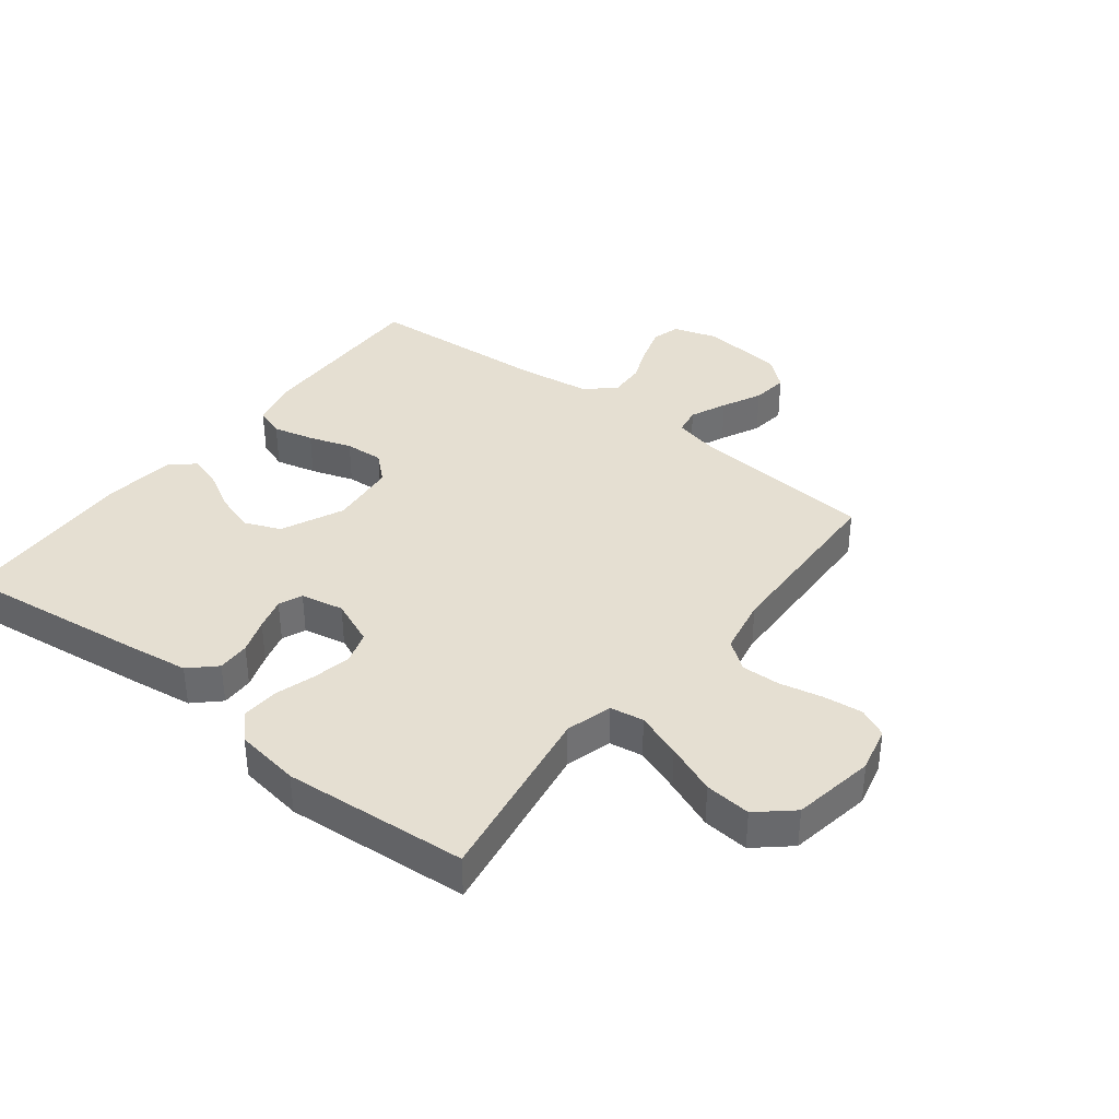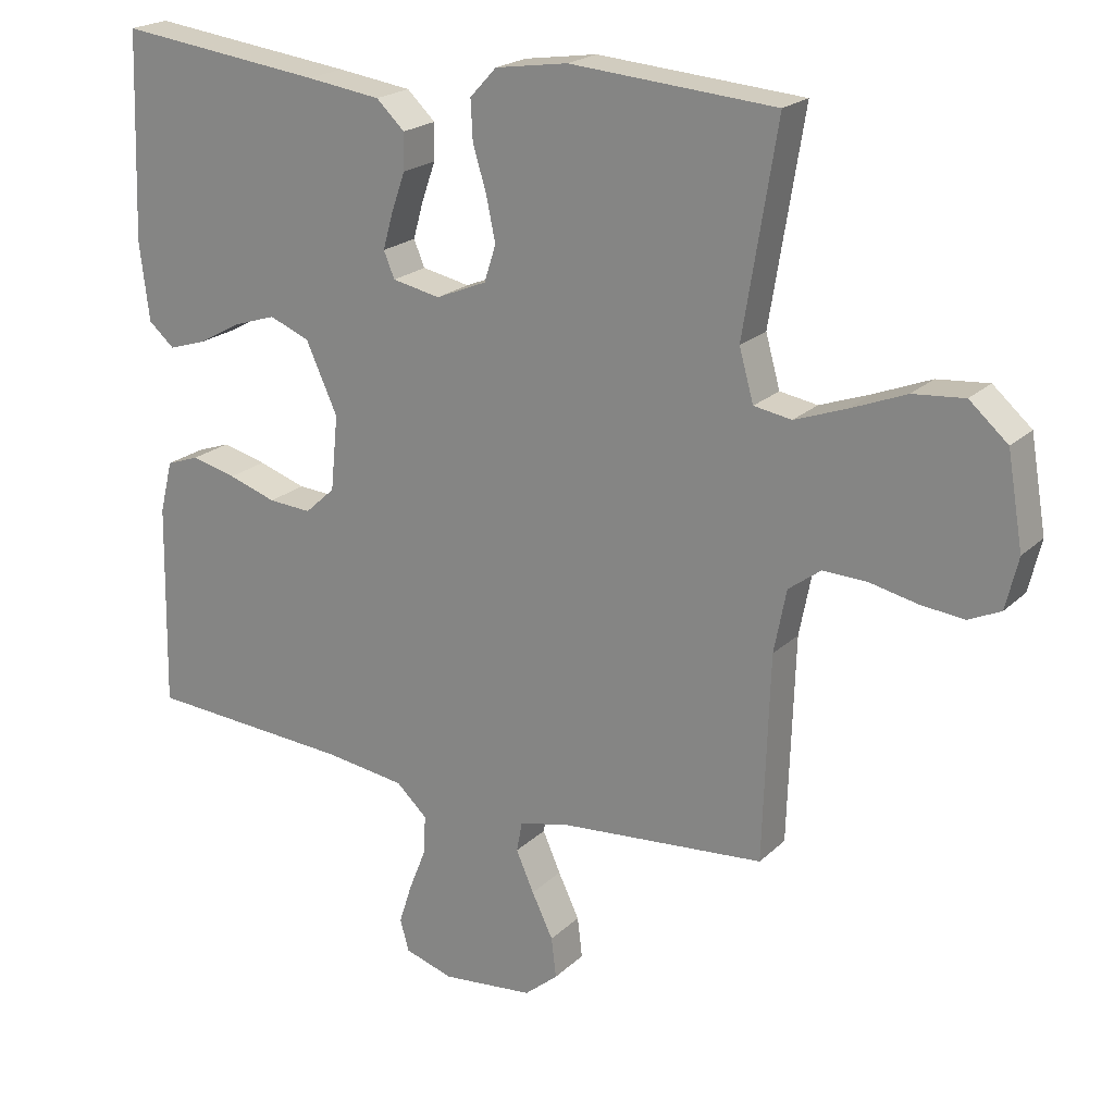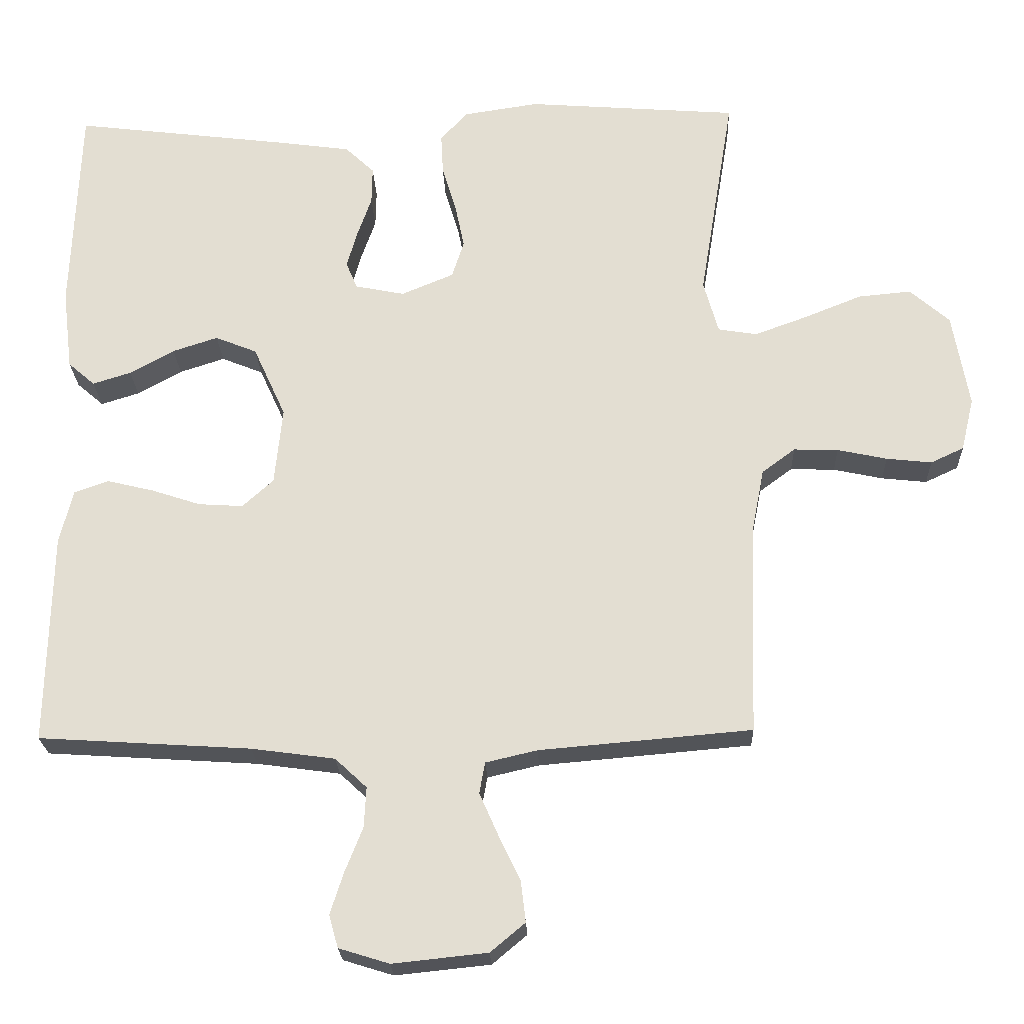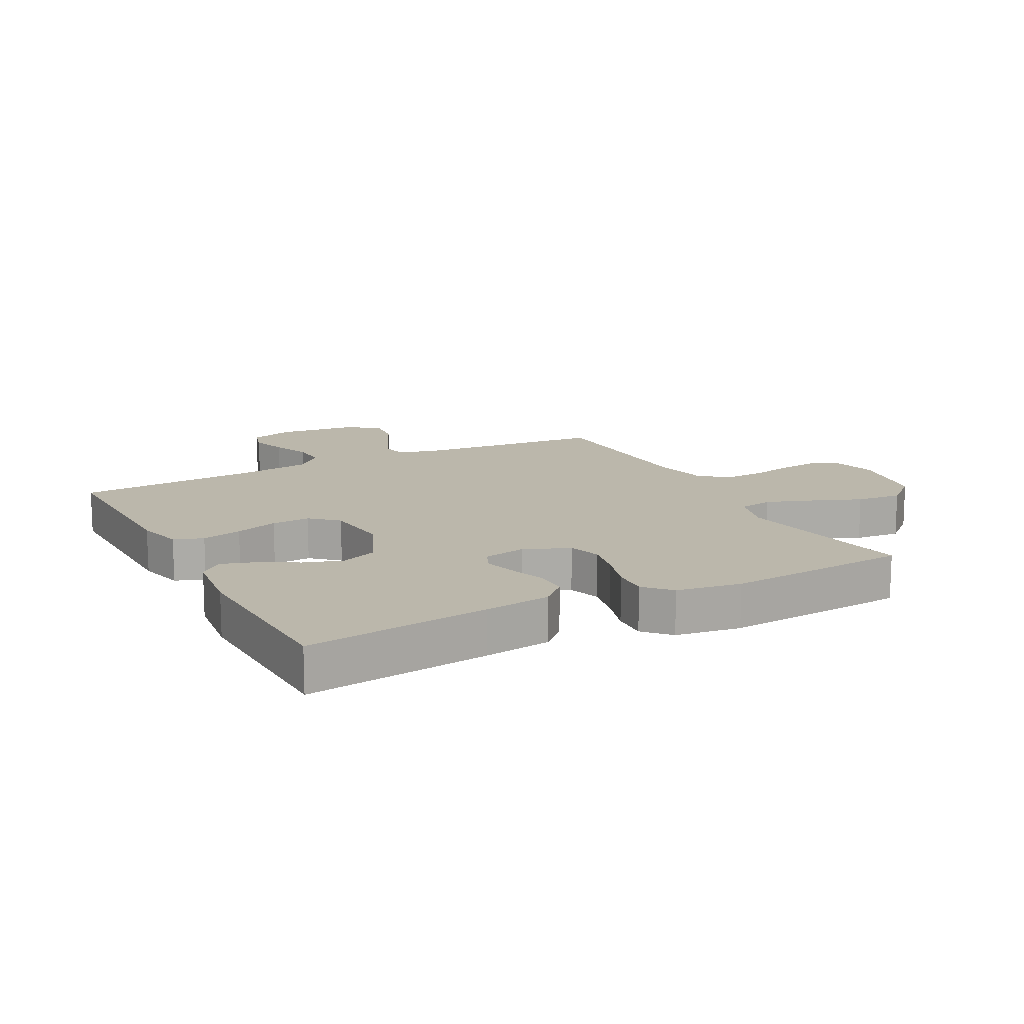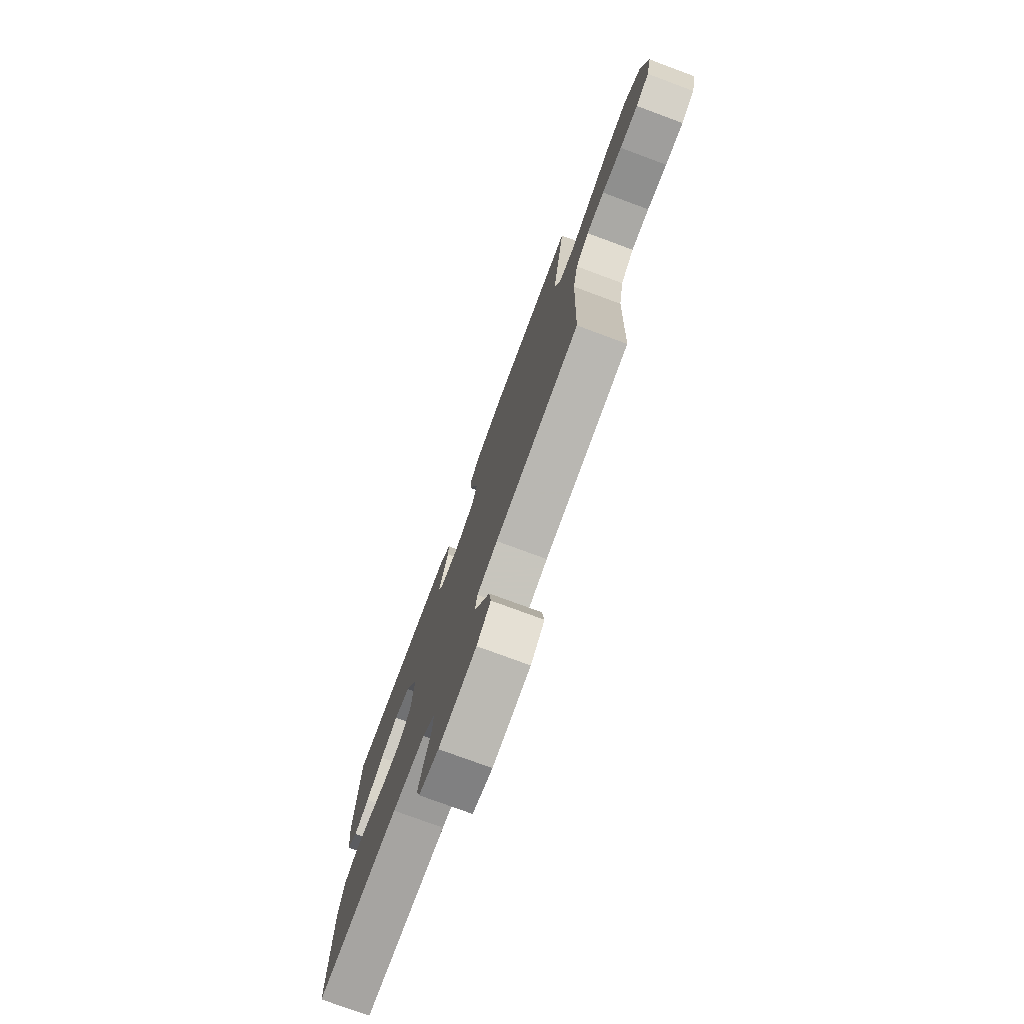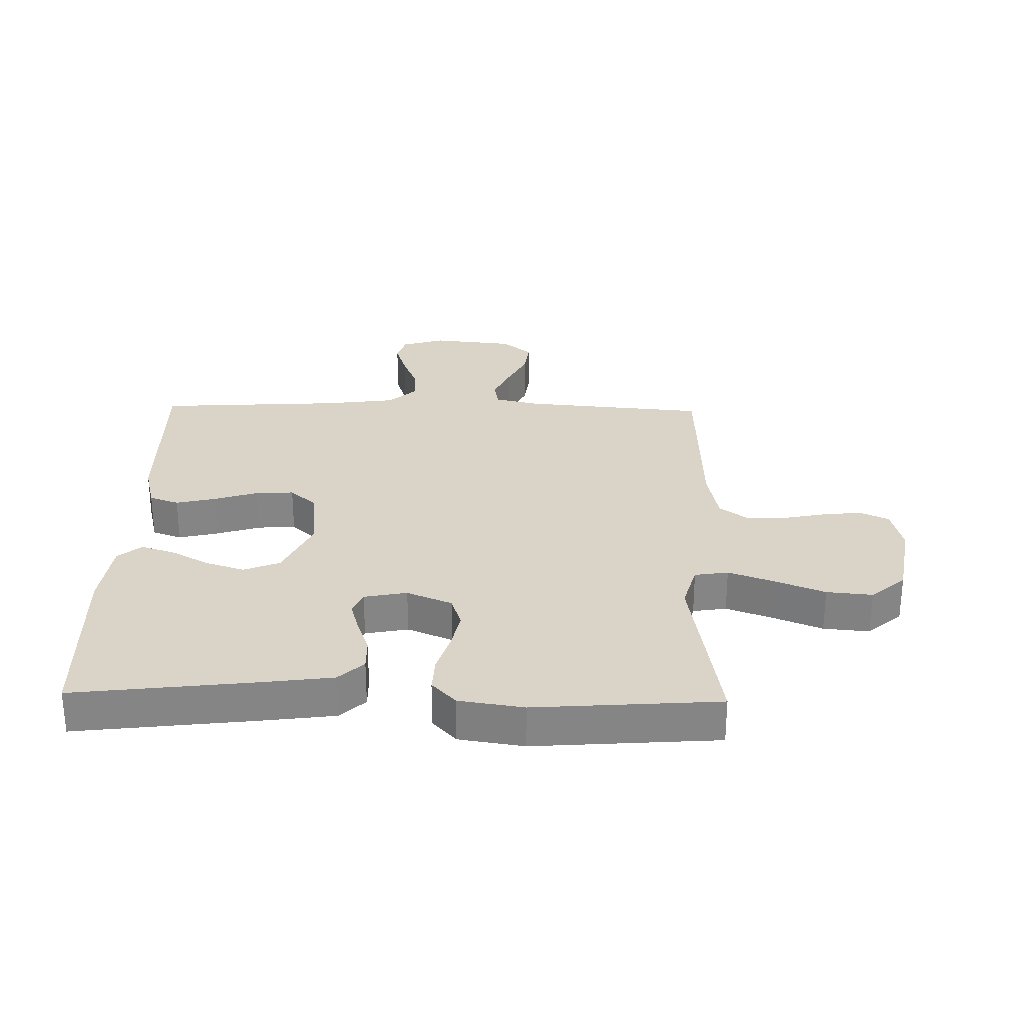
<metadata>
{"format":"obj","ext":"obj","renderer":"f3d","projection":"perspective","resolution":1024,"background":"white","views":[{"elev":37.4,"azim":37.9,"up":"+Y"},{"elev":21.0,"azim":32.1,"up":"+Z"},{"elev":-23.2,"azim":2.1,"up":"+Z"},{"elev":14.2,"azim":-27.7,"up":"+Y"},{"elev":-77.1,"azim":69.7,"up":"+Z"},{"elev":28.5,"azim":1.3,"up":"+Y"}]}
</metadata>
<code>
v -0.5 0.07 -0.5
v -0.494 0.07 -0.2
v -0.475 0.07 -0.124
v -0.427 0.07 -0.107
v -0.361 0.07 -0.123
v -0.291 0.07 -0.146
v -0.228 0.07 -0.15
v -0.184 0.07 -0.11
v -0.173 0.07 0
v -0.219 0.07 0.101
v -0.278 0.07 0.125
v -0.342 0.07 0.104
v -0.405 0.07 0.069
v -0.459 0.07 0.052
v -0.497 0.07 0.085
v -0.511 0.07 0.2
v -0.5 0.07 0.5
v -0.2 0.07 0.463
v -0.091 0.07 0.448
v -0.05 0.07 0.409
v -0.051 0.07 0.356
v -0.071 0.07 0.299
v -0.086 0.07 0.246
v -0.07 0.07 0.208
v 0 0.07 0.194
v 0.074 0.07 0.225
v 0.091 0.07 0.278
v 0.078 0.07 0.341
v 0.058 0.07 0.407
v 0.055 0.07 0.465
v 0.094 0.07 0.507
v 0.2 0.07 0.523
v 0.5 0.07 0.5
v 0.451 0.07 0.2
v 0.472 0.07 0.125
v 0.527 0.07 0.116
v 0.601 0.07 0.143
v 0.683 0.07 0.176
v 0.758 0.07 0.183
v 0.814 0.07 0.134
v 0.837 0.07 0
v 0.819 0.07 -0.075
v 0.772 0.07 -0.097
v 0.708 0.07 -0.09
v 0.638 0.07 -0.075
v 0.575 0.07 -0.073
v 0.528 0.07 -0.108
v 0.51 0.07 -0.2
v 0.5 0.07 -0.5
v 0.2 0.07 -0.526
v 0.127 0.07 -0.543
v 0.119 0.07 -0.587
v 0.145 0.07 -0.646
v 0.176 0.07 -0.71
v 0.183 0.07 -0.769
v 0.134 0.07 -0.81
v 0 0.07 -0.824
v -0.071 0.07 -0.802
v -0.084 0.07 -0.756
v -0.065 0.07 -0.697
v -0.04 0.07 -0.634
v -0.037 0.07 -0.577
v -0.082 0.07 -0.535
v -0.2 0.07 -0.519
v -0.5 0 -0.5
v -0.494 0 -0.2
v -0.475 0 -0.124
v -0.427 0 -0.107
v -0.361 0 -0.123
v -0.291 0 -0.146
v -0.228 0 -0.15
v -0.184 0 -0.11
v -0.173 0 0
v -0.219 0 0.101
v -0.278 0 0.125
v -0.342 0 0.104
v -0.405 0 0.069
v -0.459 0 0.052
v -0.497 0 0.085
v -0.511 0 0.2
v -0.5 0 0.5
v -0.2 0 0.463
v -0.091 0 0.448
v -0.05 0 0.409
v -0.051 0 0.356
v -0.071 0 0.299
v -0.086 0 0.246
v -0.07 0 0.208
v 0 0 0.194
v 0.074 0 0.225
v 0.091 0 0.278
v 0.078 0 0.341
v 0.058 0 0.407
v 0.055 0 0.465
v 0.094 0 0.507
v 0.2 0 0.523
v 0.5 0 0.5
v 0.451 0 0.2
v 0.472 0 0.125
v 0.527 0 0.116
v 0.601 0 0.143
v 0.683 0 0.176
v 0.758 0 0.183
v 0.814 0 0.134
v 0.837 0 0
v 0.819 0 -0.075
v 0.772 0 -0.097
v 0.708 0 -0.09
v 0.638 0 -0.075
v 0.575 0 -0.073
v 0.528 0 -0.108
v 0.51 0 -0.2
v 0.5 0 -0.5
v 0.2 0 -0.526
v 0.127 0 -0.543
v 0.119 0 -0.587
v 0.145 0 -0.646
v 0.176 0 -0.71
v 0.183 0 -0.769
v 0.134 0 -0.81
v 0 0 -0.824
v -0.071 0 -0.802
v -0.084 0 -0.756
v -0.065 0 -0.697
v -0.04 0 -0.634
v -0.037 0 -0.577
v -0.082 0 -0.535
v -0.2 0 -0.519
f 58 59 60 61
f 56 57 58 61
f 56 61 62
f 53 54 55 56
f 52 53 56 62
f 51 52 62 63
f 48 49 50
f 47 48 50 51
f 42 43 44 45
f 42 45 46
f 41 42 46
f 40 41 46
f 37 38 39 40
f 36 37 40 46
f 35 36 46 47
f 31 32 33 34
f 28 29 30 31
f 27 28 31 34
f 26 27 34 35
f 19 20 21 22
f 19 22 23
f 18 19 23
f 17 18 23 24
f 15 16 17 24
f 12 13 14 15
f 11 12 15 24
f 3 4 5 6
f 1 2 3 6
f 64 1 6 7
f 63 64 7 8
f 51 63 8 9
f 47 51 9 10
f 25 26 35 47
f 24 25 47
f 10 11 24 47
f 125 124 123 122
f 125 122 121 120
f 126 125 120
f 120 119 118 117
f 126 120 117 116
f 127 126 116 115
f 114 113 112
f 115 114 112 111
f 109 108 107 106
f 110 109 106
f 110 106 105
f 110 105 104
f 104 103 102 101
f 110 104 101 100
f 111 110 100 99
f 98 97 96 95
f 95 94 93 92
f 98 95 92 91
f 99 98 91 90
f 86 85 84 83
f 87 86 83
f 87 83 82
f 88 87 82 81
f 88 81 80 79
f 79 78 77 76
f 88 79 76 75
f 70 69 68 67
f 70 67 66 65
f 71 70 65 128
f 72 71 128 127
f 73 72 127 115
f 74 73 115 111
f 111 99 90 89
f 111 89 88
f 111 88 75 74
f 1 65 66 2
f 2 66 67 3
f 3 67 68 4
f 4 68 69 5
f 5 69 70 6
f 6 70 71 7
f 7 71 72 8
f 8 72 73 9
f 9 73 74 10
f 10 74 75 11
f 11 75 76 12
f 12 76 77 13
f 13 77 78 14
f 14 78 79 15
f 15 79 80 16
f 16 80 81 17
f 17 81 82 18
f 18 82 83 19
f 19 83 84 20
f 20 84 85 21
f 21 85 86 22
f 22 86 87 23
f 23 87 88 24
f 24 88 89 25
f 25 89 90 26
f 26 90 91 27
f 27 91 92 28
f 28 92 93 29
f 29 93 94 30
f 30 94 95 31
f 31 95 96 32
f 32 96 97 33
f 33 97 98 34
f 34 98 99 35
f 35 99 100 36
f 36 100 101 37
f 37 101 102 38
f 38 102 103 39
f 39 103 104 40
f 40 104 105 41
f 41 105 106 42
f 42 106 107 43
f 43 107 108 44
f 44 108 109 45
f 45 109 110 46
f 46 110 111 47
f 47 111 112 48
f 48 112 113 49
f 49 113 114 50
f 50 114 115 51
f 51 115 116 52
f 52 116 117 53
f 53 117 118 54
f 54 118 119 55
f 55 119 120 56
f 56 120 121 57
f 57 121 122 58
f 58 122 123 59
f 59 123 124 60
f 60 124 125 61
f 61 125 126 62
f 62 126 127 63
f 63 127 128 64
f 64 128 65 1

</code>
